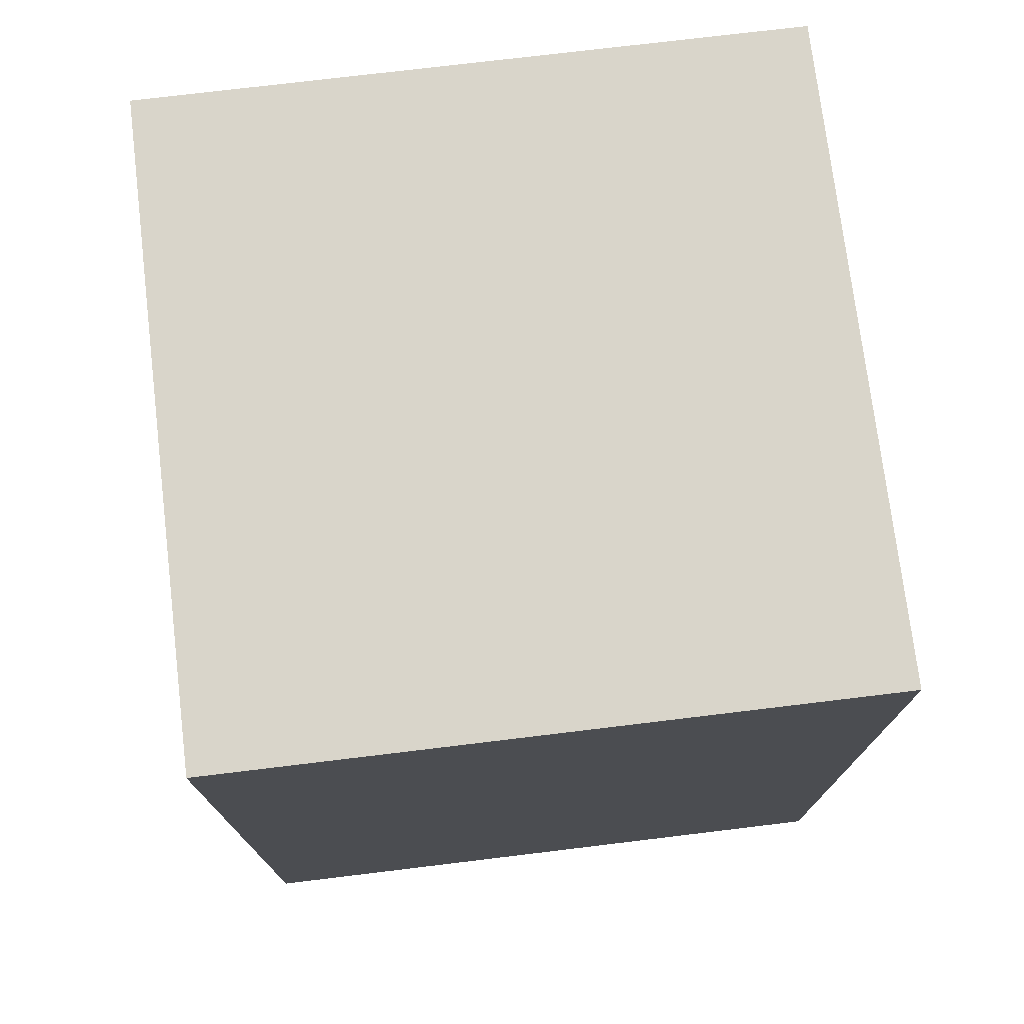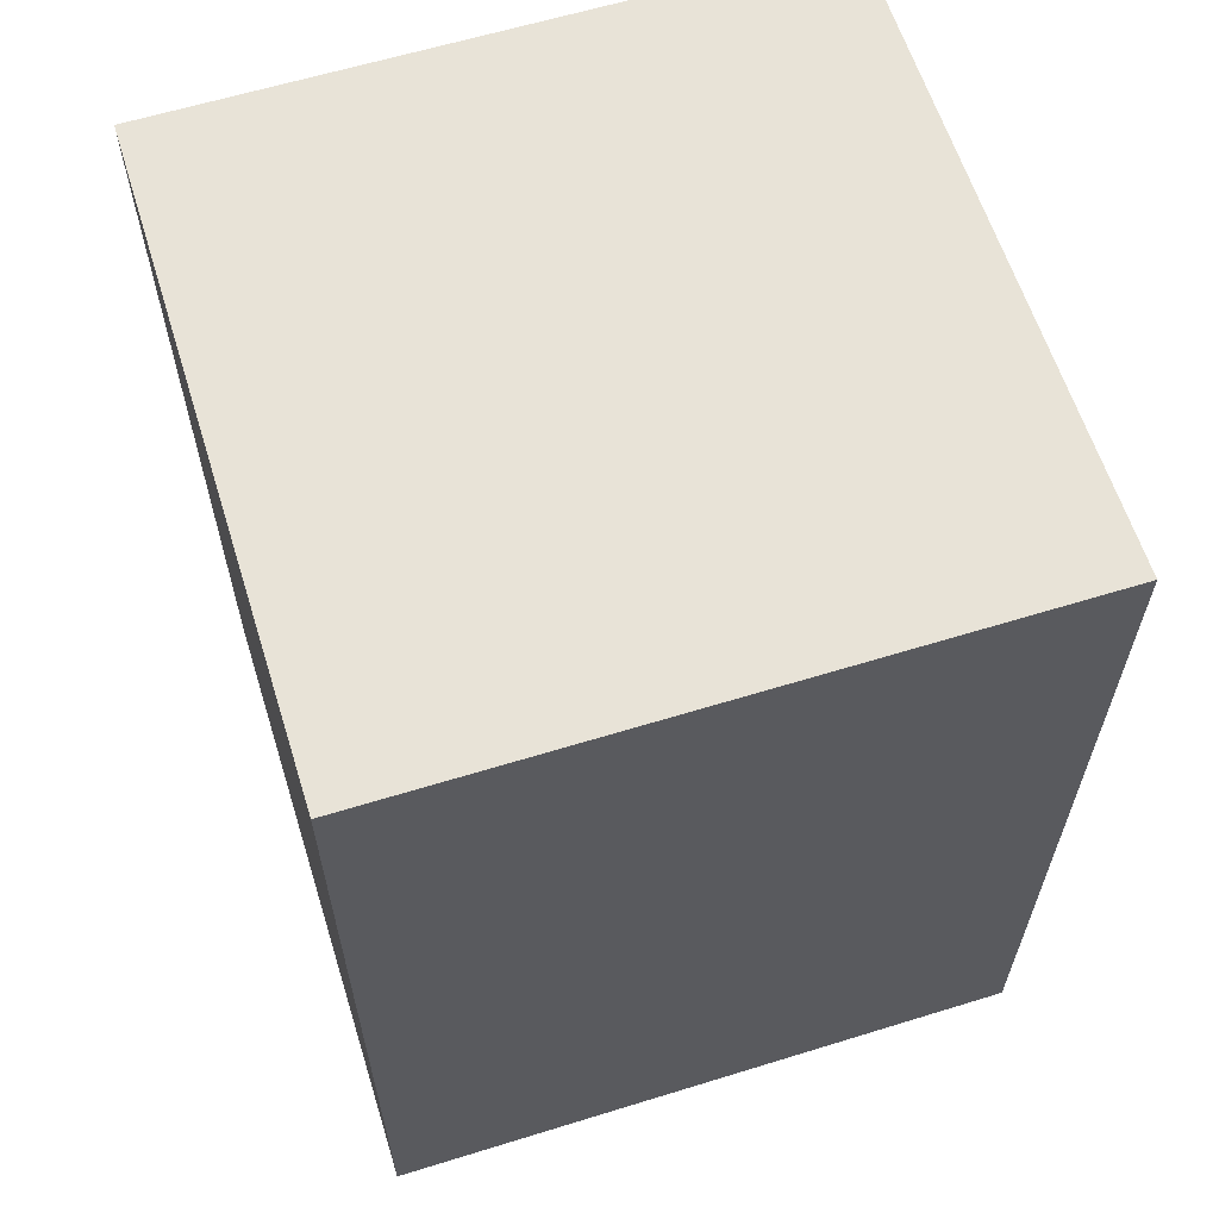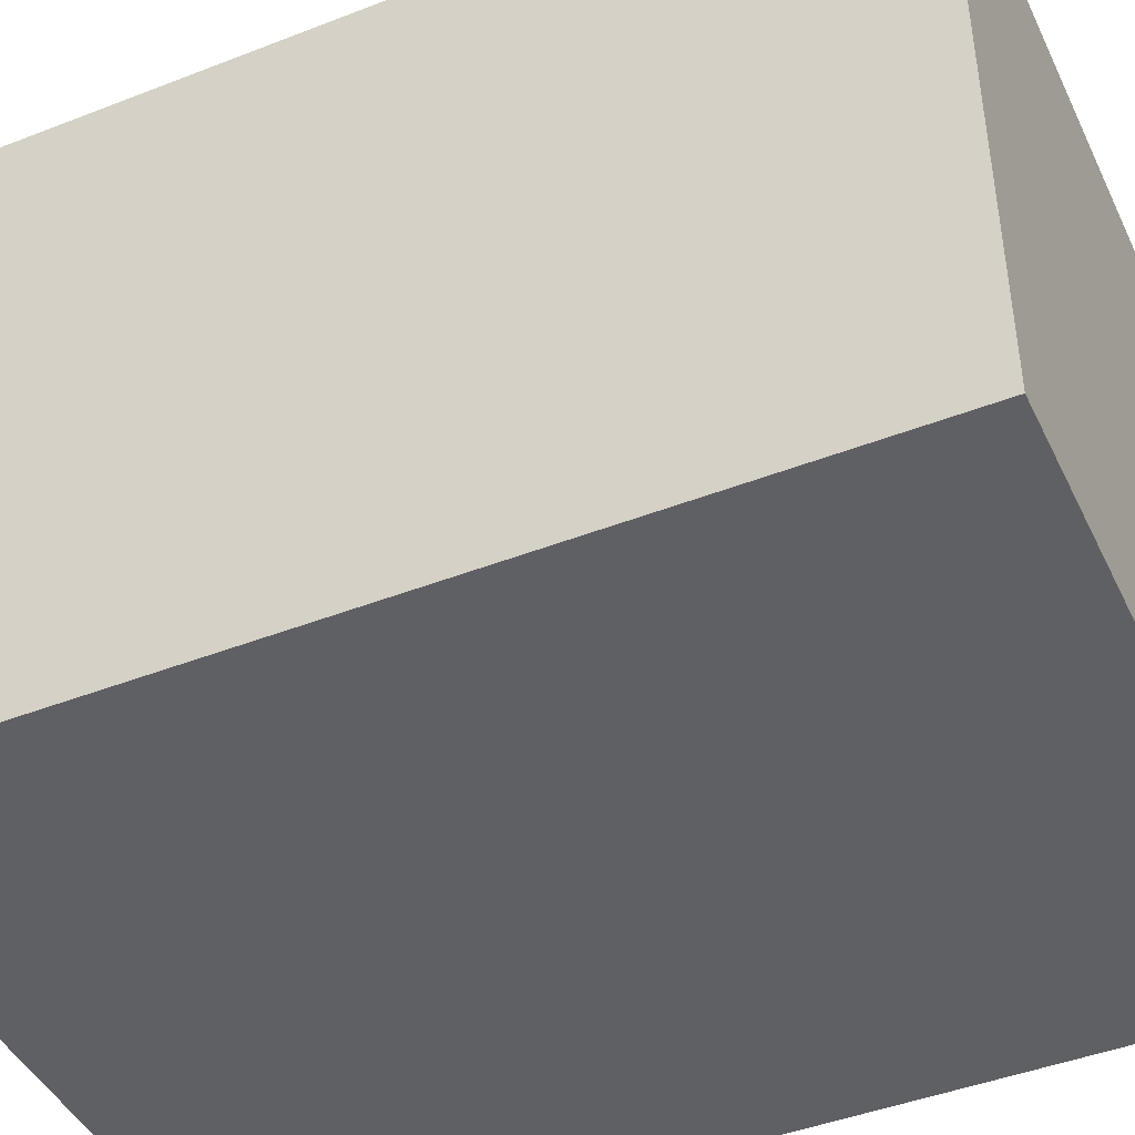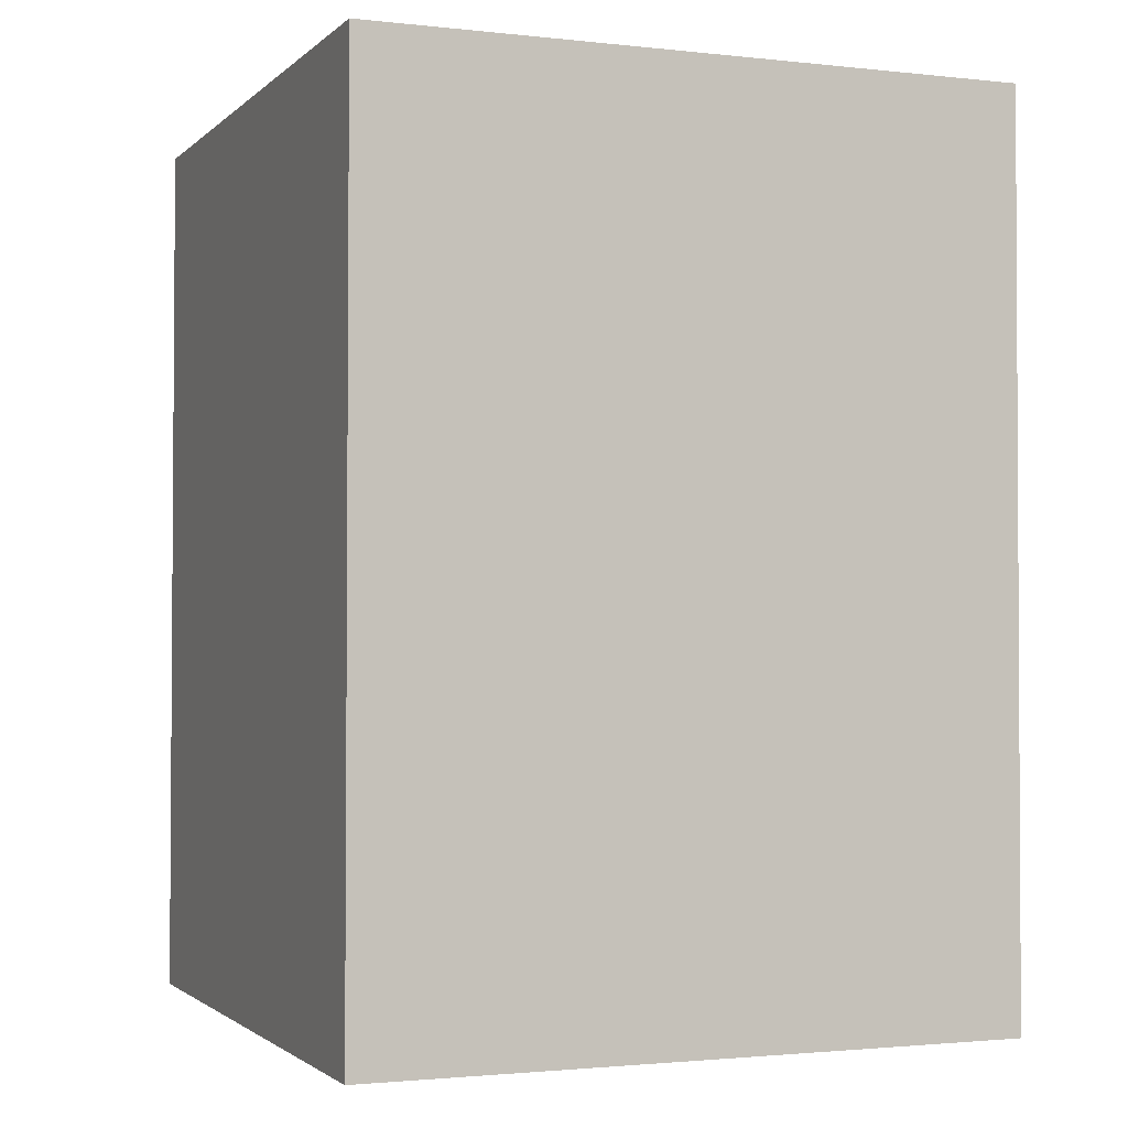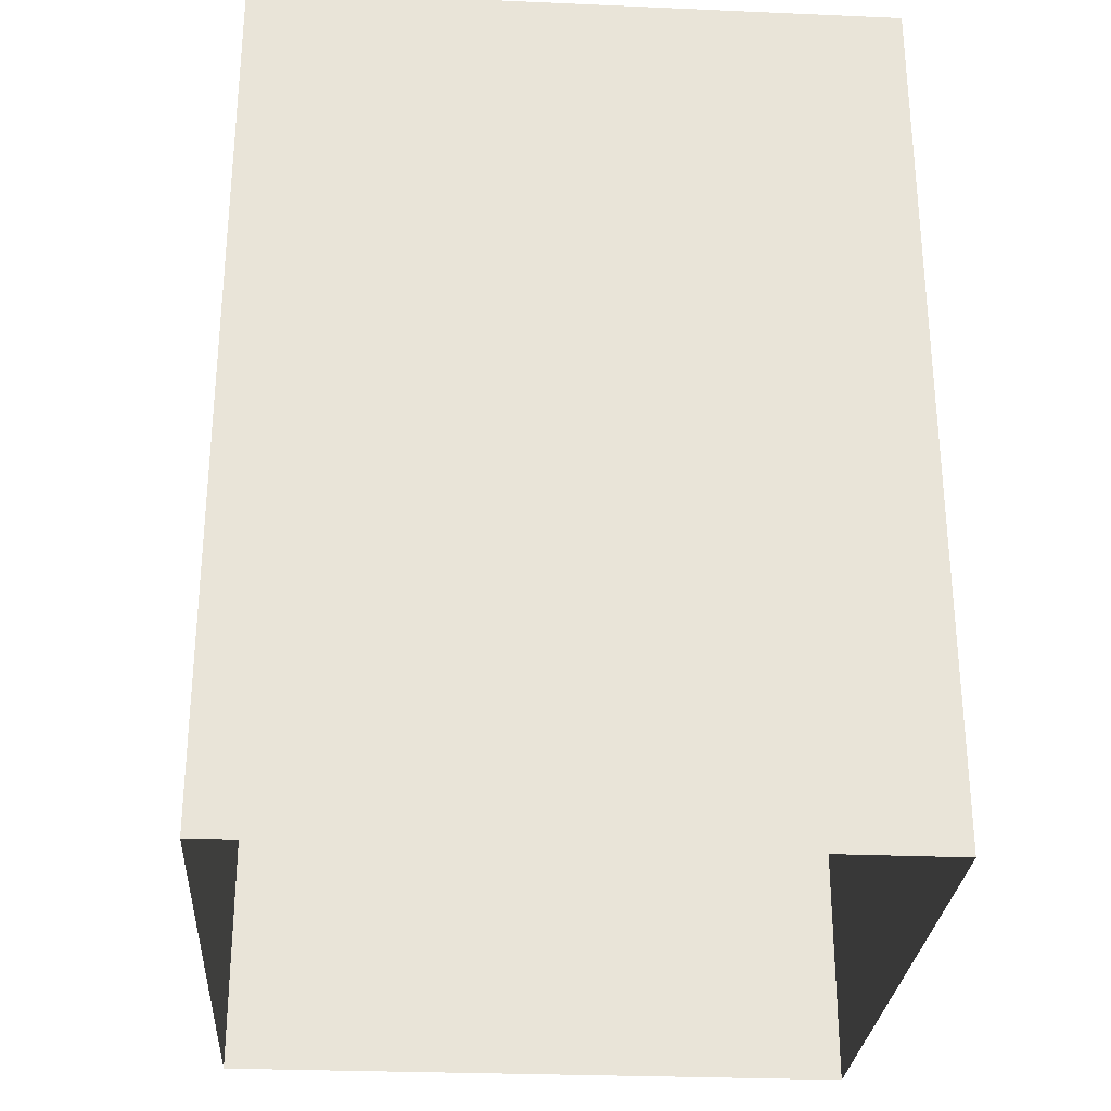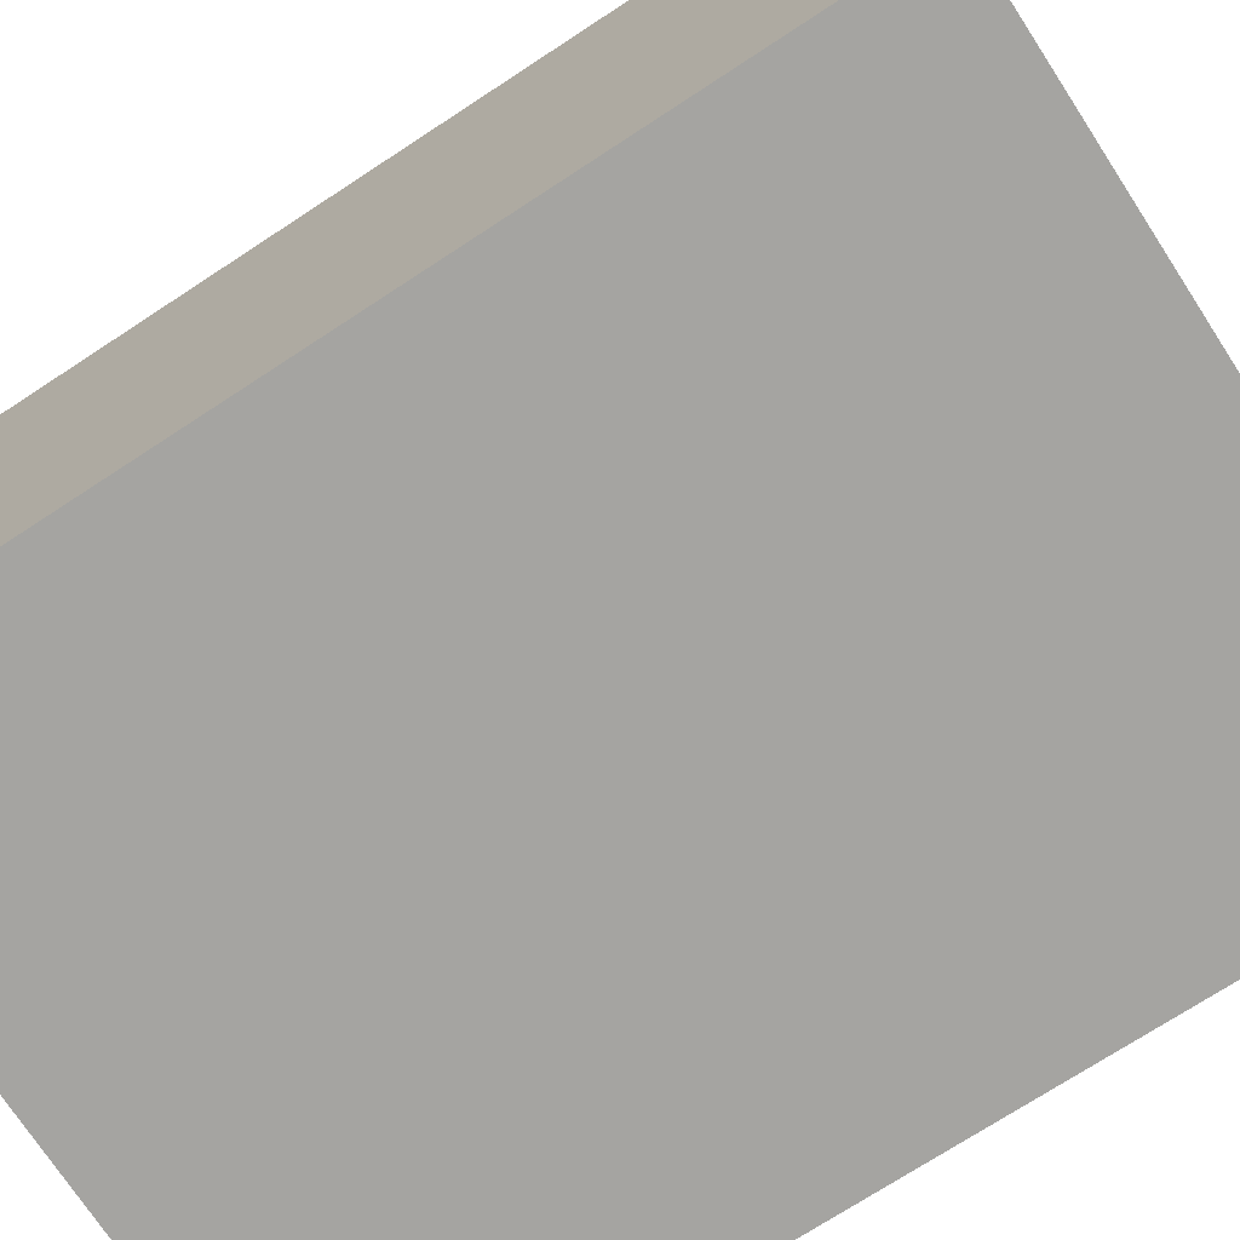
<metadata>
{"format":"obj","ext":"obj","renderer":"f3d","projection":"perspective","resolution":1024,"background":"white","views":[{"elev":74.7,"azim":173.1,"up":"+Y"},{"elev":61.8,"azim":72.6,"up":"+Y"},{"elev":-44.3,"azim":114.5,"up":"+Z"},{"elev":-1.8,"azim":68.2,"up":"+Y"},{"elev":-28.2,"azim":176.2,"up":"+Y"},{"elev":-73.2,"azim":-56.9,"up":"+Z"}]}
</metadata>
<code>
g pb_Mesh373652
v 0 4 21.91
v -21.91 4 21.91
v 0 4 0
v -21.91 4 0
v 0 -26 21.96
v -21.91 4 21.91
v 0 4 21.91
v -21.96 -26 21.96
v -21.96 -26 21.96
v -21.96 -26 0
v -21.91 4 21.91
v -21.91 4 0
v -21.91 4 0
v -21.96 -26 0
v 0 -26 0
v 0 4 0
v 0 4 21.91
v 0 4 0
v 0 -26 0
v 0 -26 21.96
g pb_Mesh373652_0
g pb_Mesh373652_1
f 3 2 1
f 3 4 2
f 7 6 5
f 6 8 5
f 11 10 9
f 12 10 11
f 15 14 13
f 16 15 13
f 19 18 17
f 19 17 20

</code>
